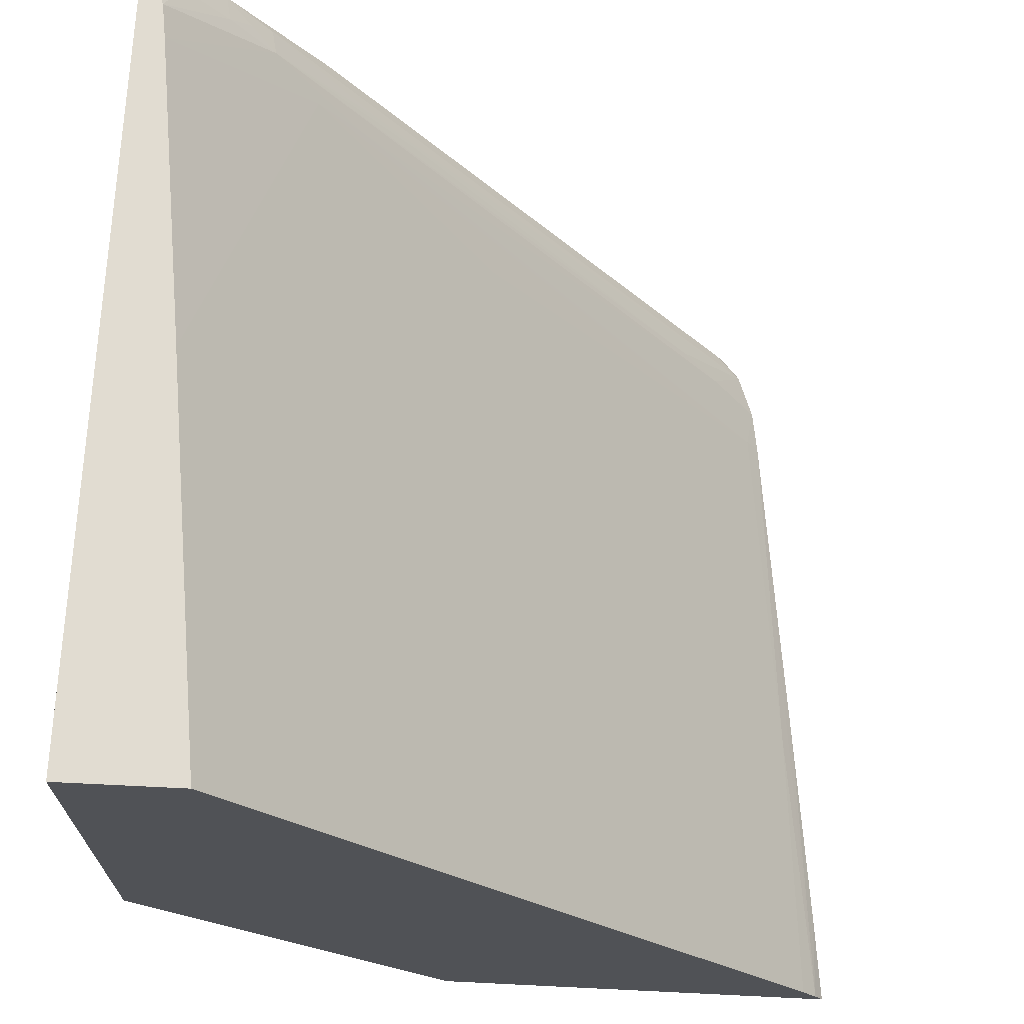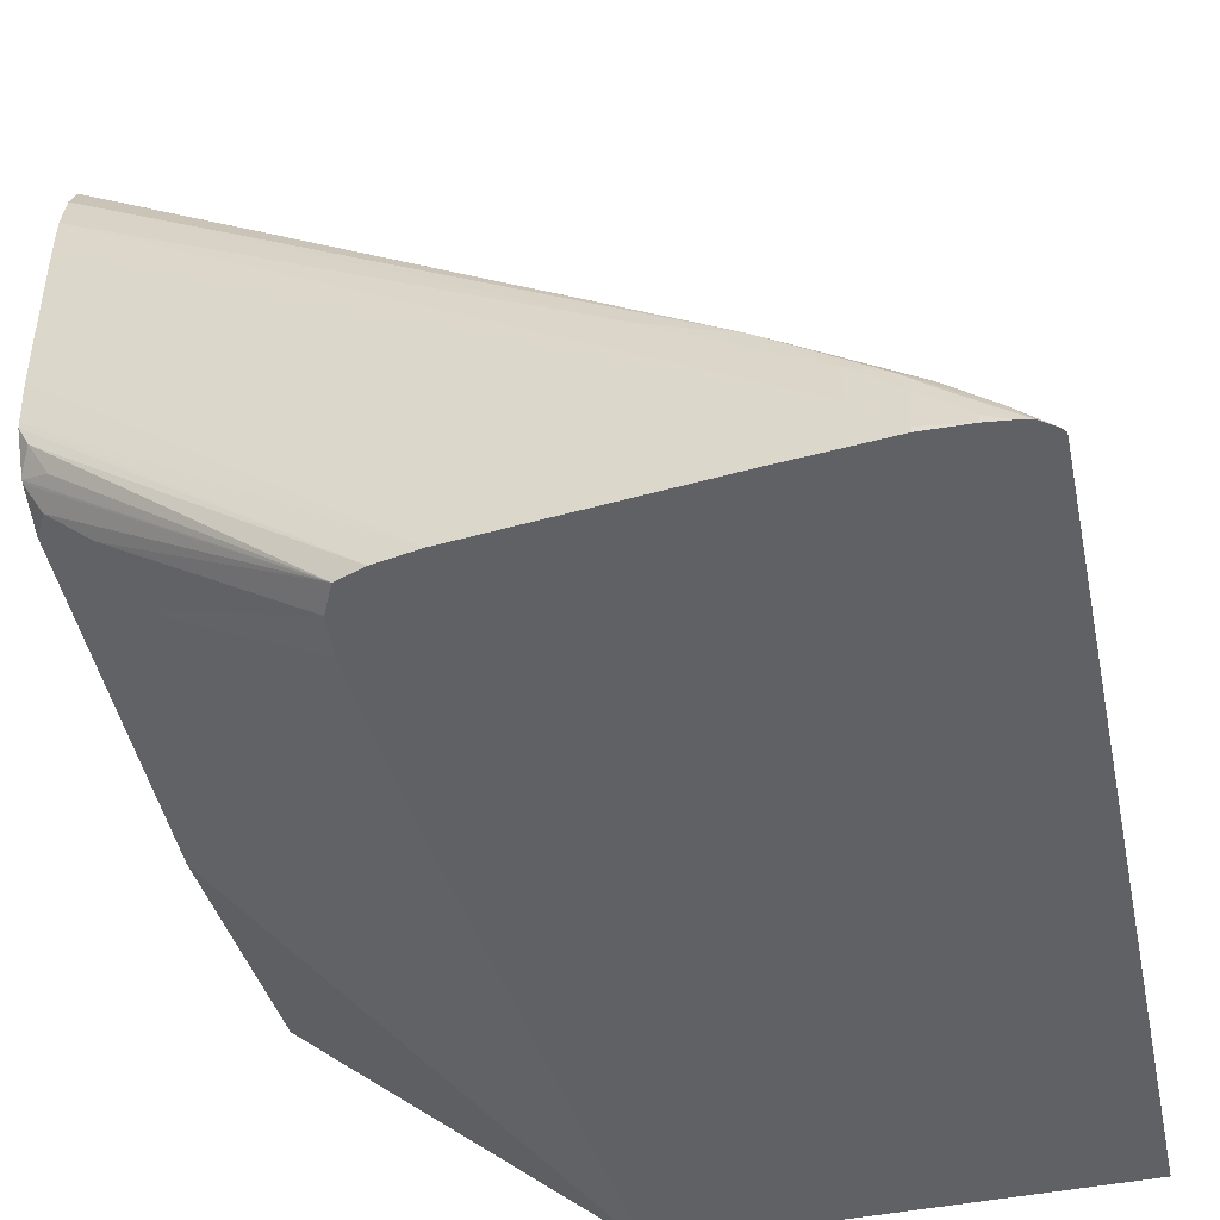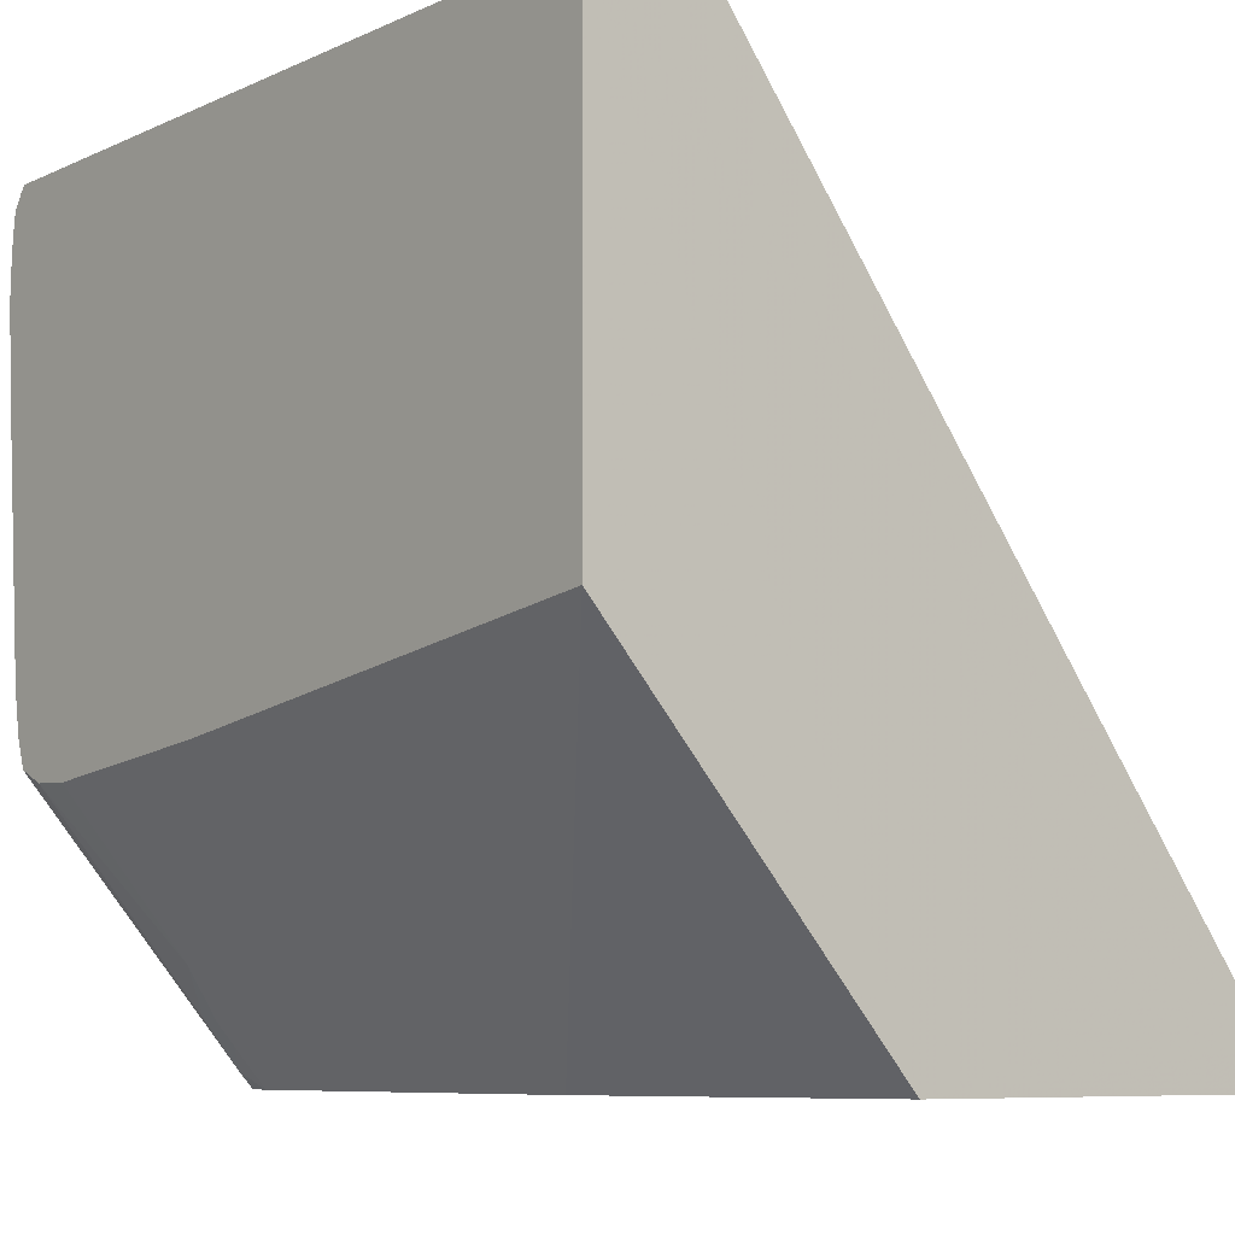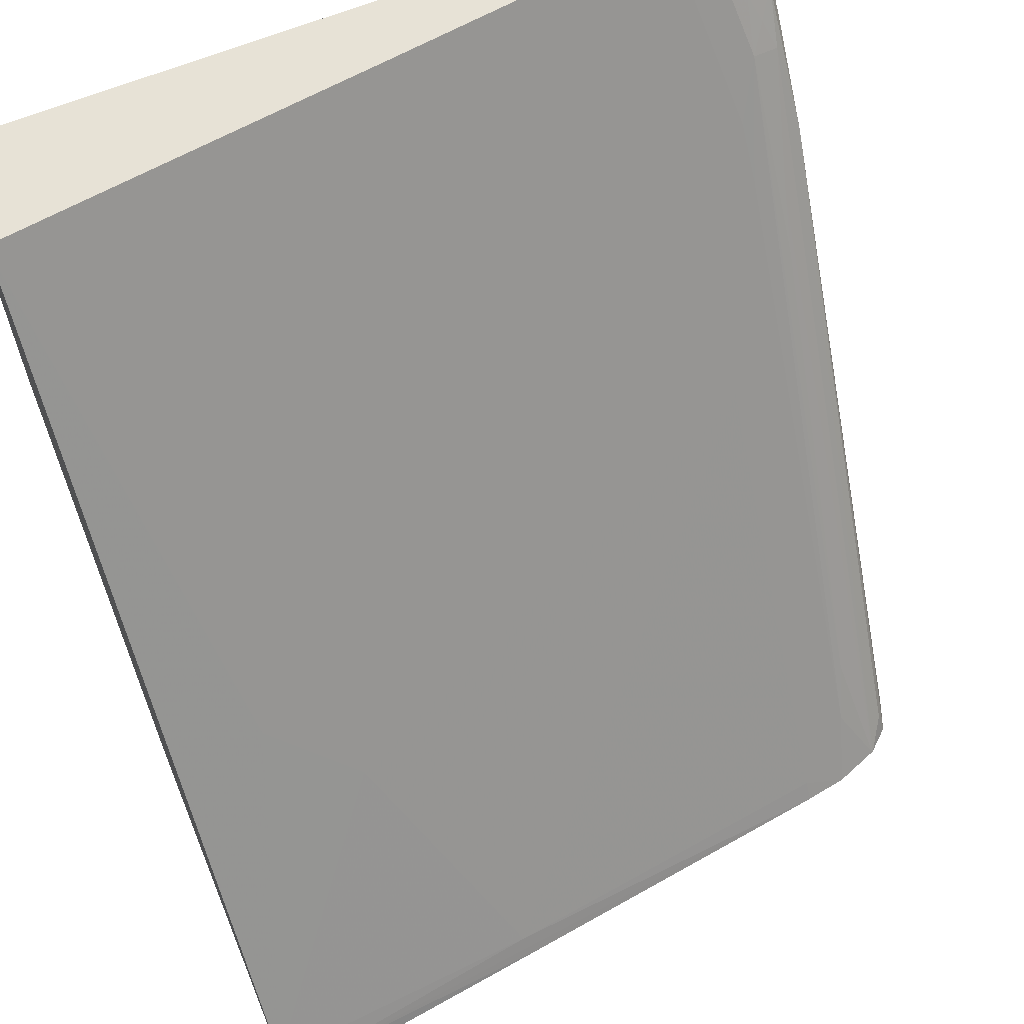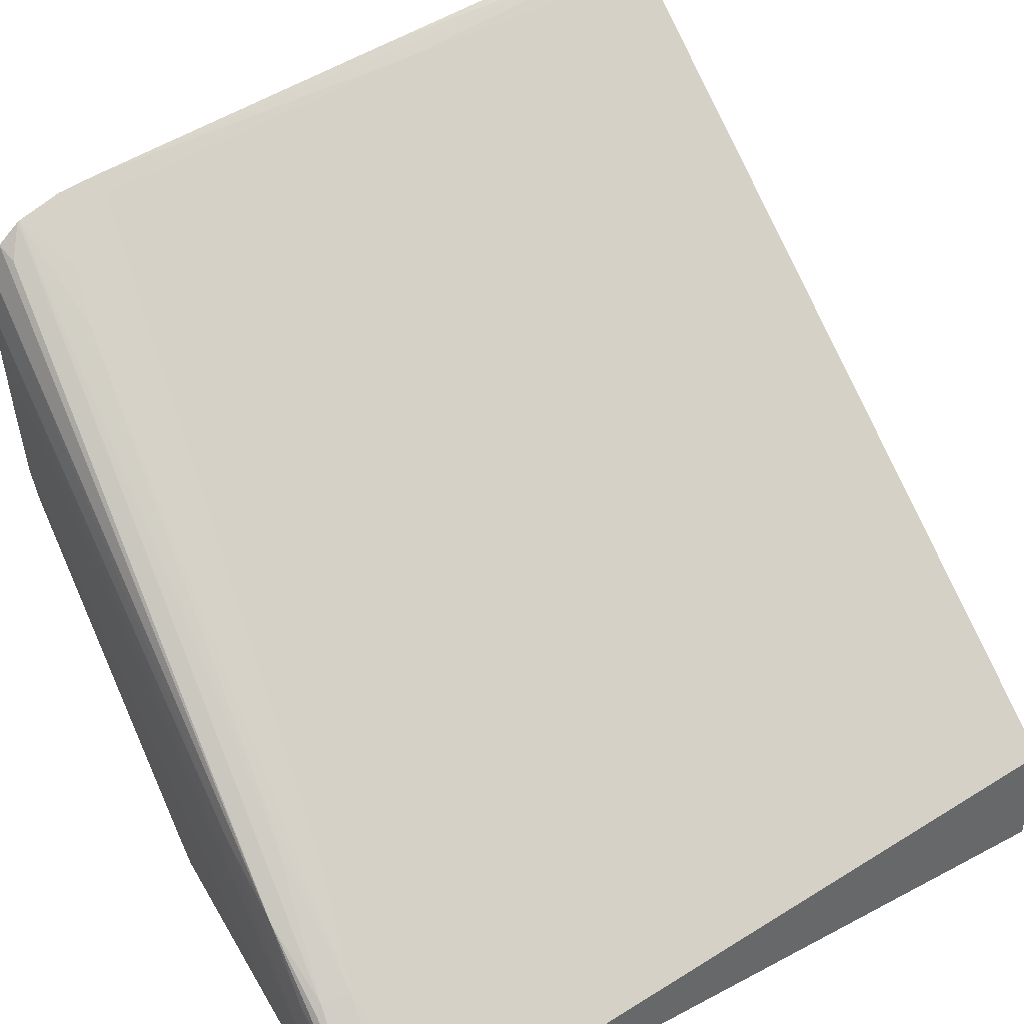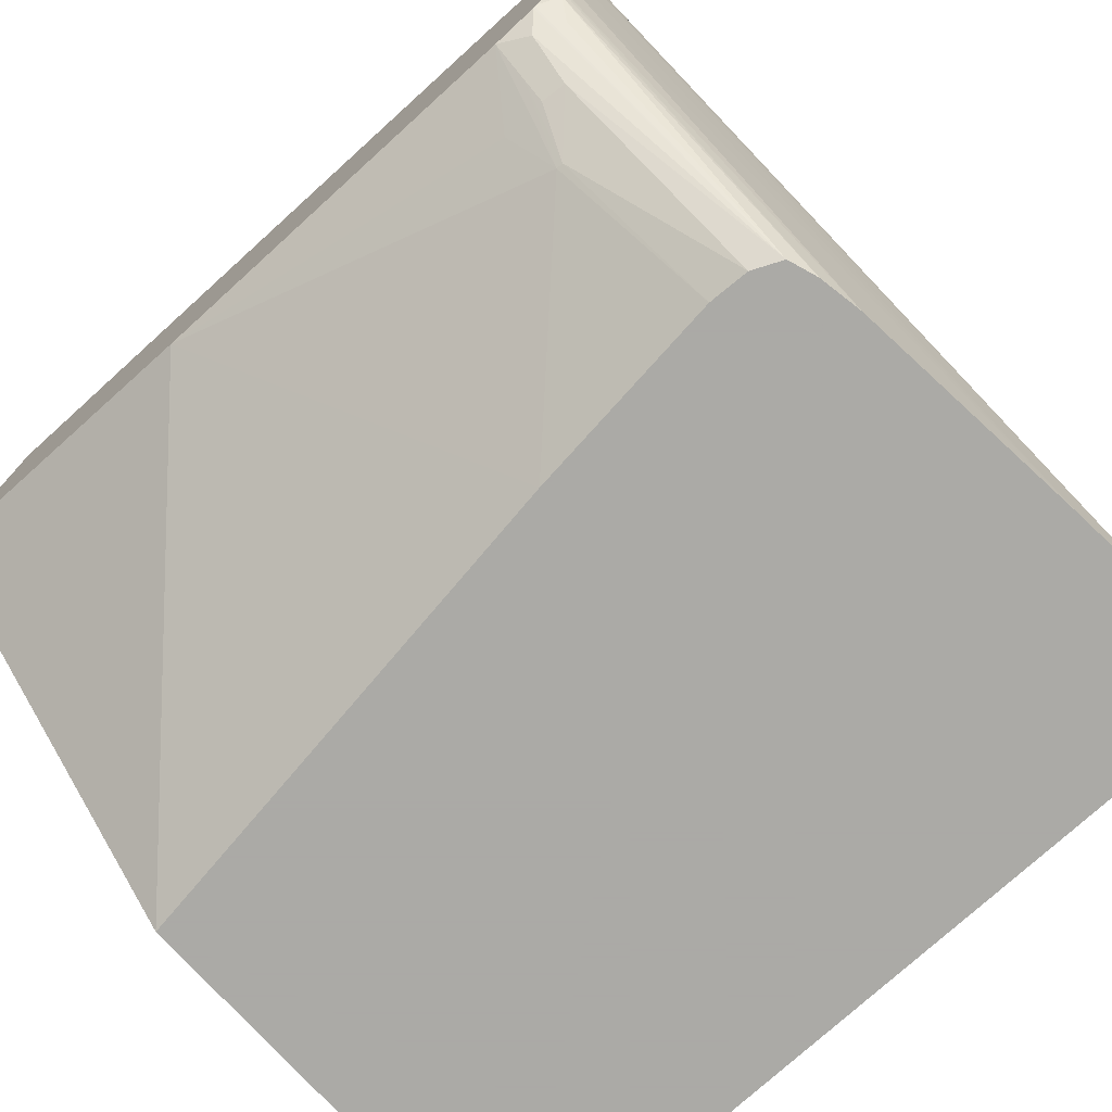
<metadata>
{"format":"obj","ext":"obj","renderer":"f3d","projection":"perspective","resolution":1024,"background":"white","views":[{"elev":69.0,"azim":92.8,"up":"+Z"},{"elev":-50.2,"azim":-78.2,"up":"+Y"},{"elev":-7.9,"azim":50.8,"up":"+Z"},{"elev":63.7,"azim":157.5,"up":"+Z"},{"elev":40.9,"azim":-32.7,"up":"+Y"},{"elev":-75.7,"azim":-137.7,"up":"+Y"}]}
</metadata>
<code>
v 0.00433 0.01819 0.01882
v 0.004332 0.03739 -0.001915
v 0.00433 0.02146 0.01882
v 0.001774 0.03092 0.006099
v -0.0005921 0.03228 0.003952
v -0.003639 0.03672 -0.002353
v -0.01408 0.02722 0.008267
v -0.007695 0.02822 0.008034
v -0.01598 0.02245 0.01415
v -0.006513 0.02008 0.01882
v -0.01501 0.01897 0.01882
v -0.01672 0.02135 0.01544
v -0.01598 0.02349 0.01278
v -0.01362 0.03547 -0.002427
v -0.01362 0.03583 -0.002905
v -0.0148 0.03565 -0.002905
v -0.0152 0.03431 -0.001221
v -0.01555 0.03322 9.26e-05
v -0.01665 0.02491 0.01072
v -0.01607 0.03519 -0.002905
v -0.01686 0.02383 0.01204
v -0.01751 0.02118 0.01521
v -0.01611 0.03516 -0.002905
v 0.004332 0.03805 -0.002905
v -0.004229 0.03702 -0.002905
v 0.001775 0.03776 -0.002905
v 0.004332 0.03781 -0.002483
v 0.004332 0.02666 -0.002905
v 0.00433 0.01819 0.006488
v -0.004122 0.02449 -0.002905
v -0.0148 0.02383 -0.002905
v -0.01362 0.02243 -0.001258
v -0.0141 0.0213 -1.525e-05
v -0.0148 0.02293 -0.001876
v -0.01558 0.02358 -0.002483
v -0.0148 0.02241 -0.001284
v -0.01546 0.02247 -0.001223
v -0.01428 0.0213 -1.525e-05
v -0.01483 0.01819 0.004117
v -0.01591 0.01819 0.004172
v -0.01669 0.01819 0.004537
v -0.01599 0.02422 -0.002905
v -0.01605 0.02426 -0.002905
v -0.01637 0.02388 -0.002164
v -0.01666 0.02467 -0.002623
v -0.01696 0.01819 0.005325
v -0.01672 0.02524 -0.002905
v -0.01676 0.02542 -0.002905
v -0.01717 0.01819 0.006513
v -0.01776 0.01819 0.01308
v -0.01692 0.02664 -0.002905
v -0.01611 0.02434 -0.002905
v -0.01724 0.03256 -0.002905
v -0.01673 0.03462 -0.002905
v -0.01661 0.03438 -0.002302
v -0.01778 0.02253 0.01307
v -0.01706 0.03374 -0.002905
v -0.01776 0.02368 0.01066
v -0.01788 0.02076 0.01481
v -0.01785 0.02039 0.01572
v -0.01791 0.01962 0.01606
v -0.01786 0.01928 0.01693
v -0.01793 0.01845 0.01726
v -0.01794 0.01819 0.01724
v -0.01799 0.01835 0.01598
v -0.01795 0.01954 0.0148
v -0.01721 0.03138 -0.002905
v -0.01798 0.01819 0.01598
v -0.01739 0.01819 0.01882
v -0.01753 0.01819 0.01869
v -0.01782 0.01819 0.01824
v -0.01787 0.01819 0.01796
v -0.01774 0.01891 0.01772
v -0.01769 0.02007 0.01651
v -0.01721 0.02071 0.01597
v -0.0169 0.02024 0.01673
v -0.01695 0.01915 0.01802
v -0.01722 0.01831 0.01882
v -0.01598 0.01883 0.01882
v -0.009309 0.01819 0.004682
v -0.01708 0.02901 -0.002905
f 72 63 64
f 72 64 71
f 74 78 77
f 72 62 63
f 70 64 69
f 71 64 70
f 72 71 62
f 74 76 75
f 62 73 60
f 74 60 73
f 74 56 60
f 74 22 56
f 74 75 22
f 74 77 76
f 64 50 69
f 62 71 73
f 68 50 64
f 54 23 53
f 65 50 68
f 74 69 78
f 55 23 54
f 55 56 23
f 55 54 56
f 57 56 54
f 58 56 57
f 59 56 58
f 65 68 64
f 59 60 56
f 61 62 60
f 61 63 62
f 61 64 63
f 61 59 65
f 65 59 66
f 65 66 67
f 65 67 50
f 61 60 59
f 74 70 69
f 81 67 51
f 71 70 73
f 33 80 39
f 41 39 69
f 40 39 41
f 50 41 69
f 56 22 23
f 81 50 67
f 81 51 50
f 33 32 30
f 53 23 51
f 66 53 67
f 58 53 66
f 58 57 53
f 57 54 53
f 59 58 66
f 23 24 31
f 28 31 24
f 67 53 51
f 33 30 80
f 80 30 29
f 80 29 39
f 78 69 79
f 78 79 77
f 76 77 79
f 76 79 12
f 76 12 75
f 22 75 12
f 21 22 12
f 21 12 19
f 11 12 79
f 11 79 10
f 10 79 3
f 5 10 3
f 5 8 10
f 79 69 3
f 3 69 1
f 39 1 69
f 29 1 39
f 74 73 70
f 51 23 31
f 61 65 64
f 52 45 47
f 18 12 17
f 18 19 12
f 20 19 18
f 20 21 19
f 20 22 21
f 20 23 22
f 20 16 23
f 13 17 12
f 20 17 16
f 16 15 23
f 15 24 23
f 25 24 15
f 26 24 25
f 26 27 24
f 26 25 27
f 27 25 15
f 20 18 17
f 27 15 6
f 14 17 13
f 14 6 15
f 52 43 45
f 2 3 1
f 4 3 2
f 4 5 3
f 4 2 5
f 5 2 6
f 7 5 6
f 14 16 17
f 7 8 5
f 9 10 8
f 9 11 10
f 9 12 11
f 9 13 12
f 9 14 13
f 9 7 14
f 14 7 6
f 9 8 7
f 27 6 2
f 14 15 16
f 2 28 24
f 42 41 43
f 44 43 41
f 44 45 43
f 44 41 45
f 46 45 41
f 46 47 45
f 46 49 48
f 42 43 31
f 46 41 49
f 49 50 51
f 49 51 48
f 48 51 31
f 43 48 31
f 47 48 43
f 27 2 24
f 52 47 43
f 49 41 50
f 42 31 35
f 46 48 47
f 37 41 35
f 2 1 28
f 29 28 1
f 42 35 41
f 30 28 29
f 30 31 28
f 32 31 30
f 33 31 32
f 34 35 31
f 36 35 34
f 34 31 33
f 37 38 40
f 36 38 37
f 36 34 38
f 34 33 38
f 38 33 39
f 38 39 40
f 36 37 35
f 37 40 41

</code>
